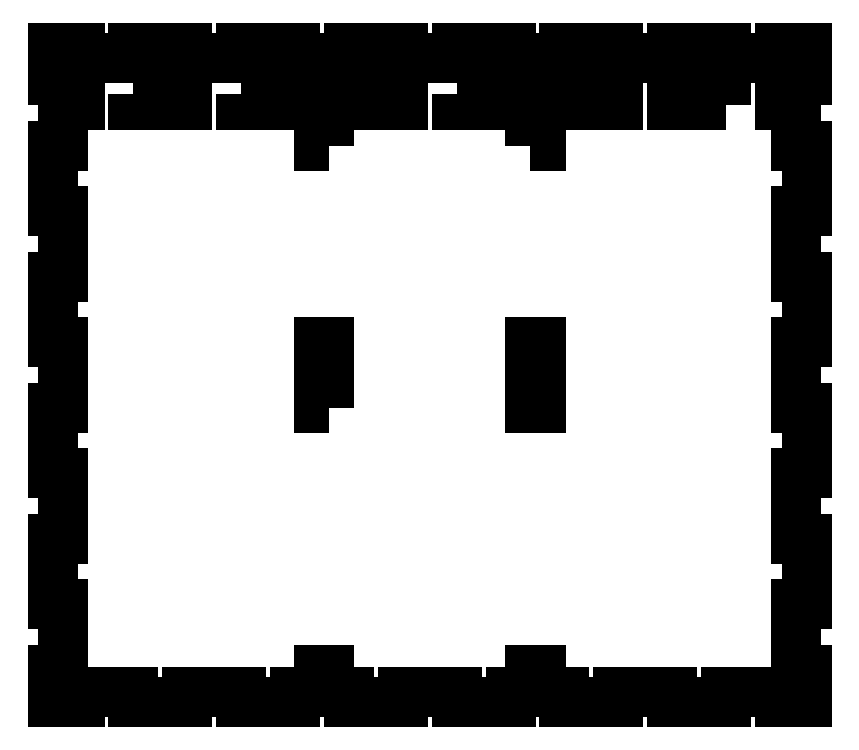
<metadata>
{"format":"dxf","ext":"dxf","renderer":"ezdxf+matplotlib","layout":"modelspace","background":"white","min_lineweight":24,"dpi":150}
</metadata>
<code>
0
SECTION
2
ENTITIES
0
LINE
8
0
10
36.75
20
-97.65
30
0
11
36.75
21
-105
31
0
0
LINE
8
0
10
36.75
20
-105
30
0
11
44.64
21
-105
31
0
0
LINE
8
0
10
44.64
20
-105
30
0
11
44.64
21
-108.5
31
0
0
LINE
8
0
10
44.64
20
-108.5
30
0
11
62.5
21
-108.5
31
0
0
LINE
8
0
10
62.5
20
-108.5
30
0
11
62.5
21
-105
31
0
0
LINE
8
0
10
62.5
20
-105
30
0
11
80.36
21
-105
31
0
0
LINE
8
0
10
80.36
20
-105
30
0
11
80.36
21
-108.5
31
0
0
LINE
8
0
10
80.36
20
-108.5
30
0
11
98.21
21
-108.5
31
0
0
LINE
8
0
10
98.21
20
-108.5
30
0
11
98.21
21
-105
31
0
0
LINE
8
0
10
98.21
20
-105
30
0
11
116.1
21
-105
31
0
0
LINE
8
0
10
116.1
20
-105
30
0
11
116.1
21
-108.5
31
0
0
LINE
8
0
10
116.1
20
-108.5
30
0
11
125
21
-108.5
31
0
0
LINE
8
0
10
125
20
-108.5
30
0
11
125
21
-97.65
31
0
0
LINE
8
0
10
125
20
-97.65
30
0
11
121.5
21
-97.65
31
0
0
LINE
8
0
10
121.5
20
-97.65
30
0
11
121.5
21
-75.95
31
0
0
LINE
8
0
10
121.5
20
-75.95
30
0
11
125
21
-75.95
31
0
0
LINE
8
0
10
125
20
-75.95
30
0
11
125
21
-54.25
31
0
0
LINE
8
0
10
125
20
-54.25
30
0
11
121.5
21
-54.25
31
0
0
LINE
8
0
10
121.5
20
-54.25
30
0
11
121.5
21
-32.55
31
0
0
LINE
8
0
10
121.5
20
-32.55
30
0
11
125
21
-32.55
31
0
0
LINE
8
0
10
125
20
-32.55
30
0
11
125
21
-10.85
31
0
0
LINE
8
0
10
125
20
-10.85
30
0
11
121.5
21
-10.85
31
0
0
LINE
8
0
10
121.5
20
-10.85
30
0
11
121.5
21
10.85
31
0
0
LINE
8
0
10
121.5
20
10.85
30
0
11
125
21
10.85
31
0
0
LINE
8
0
10
125
20
10.85
30
0
11
125
21
32.55
31
0
0
LINE
8
0
10
125
20
32.55
30
0
11
121.5
21
32.55
31
0
0
LINE
8
0
10
121.5
20
32.55
30
0
11
121.5
21
54.25
31
0
0
LINE
8
0
10
121.5
20
54.25
30
0
11
125
21
54.25
31
0
0
LINE
8
0
10
125
20
54.25
30
0
11
125
21
75.95
31
0
0
LINE
8
0
10
125
20
75.95
30
0
11
121.5
21
75.95
31
0
0
LINE
8
0
10
121.5
20
75.95
30
0
11
121.5
21
89.5
31
0
0
LINE
8
0
10
121.5
20
89.5
30
0
11
116.1
21
89.5
31
0
0
LINE
8
0
10
116.1
20
89.5
30
0
11
116.1
21
93
31
0
0
LINE
8
0
10
116.1
20
93
30
0
11
121.5
21
93
31
0
0
LINE
8
0
10
121.5
20
93
30
0
11
121.5
21
97.65
31
0
0
LINE
8
0
10
121.5
20
97.65
30
0
11
125
21
97.65
31
0
0
LINE
8
0
10
125
20
97.65
30
0
11
125
21
108.5
31
0
0
LINE
8
0
10
125
20
108.5
30
0
11
116.1
21
108.5
31
0
0
LINE
8
0
10
116.1
20
108.5
30
0
11
116.1
21
105
31
0
0
LINE
8
0
10
116.1
20
105
30
0
11
98.21
21
105
31
0
0
LINE
8
0
10
98.21
20
105
30
0
11
98.21
21
108.5
31
0
0
LINE
8
0
10
98.21
20
108.5
30
0
11
80.36
21
108.5
31
0
0
LINE
8
0
10
80.36
20
108.5
30
0
11
80.36
21
105
31
0
0
LINE
8
0
10
80.36
20
105
30
0
11
62.5
21
105
31
0
0
LINE
8
0
10
62.5
20
105
30
0
11
62.5
21
108.5
31
0
0
LINE
8
0
10
62.5
20
108.5
30
0
11
44.64
21
108.5
31
0
0
LINE
8
0
10
44.64
20
108.5
30
0
11
44.64
21
105
31
0
0
LINE
8
0
10
44.64
20
105
30
0
11
26.79
21
105
31
0
0
LINE
8
0
10
26.79
20
105
30
0
11
26.79
21
108.5
31
0
0
LINE
8
0
10
26.79
20
108.5
30
0
11
8.929
21
108.5
31
0
0
LINE
8
0
10
8.929
20
108.5
30
0
11
8.929
21
105
31
0
0
LINE
8
0
10
8.929
20
105
30
0
11
-8.929
21
105
31
0
0
LINE
8
0
10
-8.929
20
105
30
0
11
-8.929
21
108.5
31
0
0
LINE
8
0
10
-8.929
20
108.5
30
0
11
-26.79
21
108.5
31
0
0
LINE
8
0
10
-26.79
20
108.5
30
0
11
-26.79
21
105
31
0
0
LINE
8
0
10
-26.79
20
105
30
0
11
-44.64
21
105
31
0
0
LINE
8
0
10
-44.64
20
105
30
0
11
-44.64
21
108.5
31
0
0
LINE
8
0
10
-44.64
20
108.5
30
0
11
-62.5
21
108.5
31
0
0
LINE
8
0
10
-62.5
20
108.5
30
0
11
-62.5
21
105
31
0
0
LINE
8
0
10
-62.5
20
105
30
0
11
-80.36
21
105
31
0
0
LINE
8
0
10
-80.36
20
105
30
0
11
-80.36
21
108.5
31
0
0
LINE
8
0
10
-80.36
20
108.5
30
0
11
-98.21
21
108.5
31
0
0
LINE
8
0
10
-98.21
20
108.5
30
0
11
-98.21
21
105
31
0
0
LINE
8
0
10
-98.21
20
105
30
0
11
-116.1
21
105
31
0
0
LINE
8
0
10
-116.1
20
105
30
0
11
-116.1
21
108.5
31
0
0
LINE
8
0
10
-116.1
20
108.5
30
0
11
-125
21
108.5
31
0
0
LINE
8
0
10
-125
20
108.5
30
0
11
-125
21
97.65
31
0
0
LINE
8
0
10
-125
20
97.65
30
0
11
-121.5
21
97.65
31
0
0
LINE
8
0
10
-121.5
20
97.65
30
0
11
-121.5
21
93
31
0
0
LINE
8
0
10
-121.5
20
93
30
0
11
-116.1
21
93
31
0
0
LINE
8
0
10
-116.1
20
93
30
0
11
-116.1
21
89.5
31
0
0
LINE
8
0
10
-116.1
20
89.5
30
0
11
-121.5
21
89.5
31
0
0
LINE
8
0
10
-121.5
20
89.5
30
0
11
-121.5
21
75.95
31
0
0
LINE
8
0
10
-121.5
20
75.95
30
0
11
-125
21
75.95
31
0
0
LINE
8
0
10
-125
20
75.95
30
0
11
-125
21
54.25
31
0
0
LINE
8
0
10
-125
20
54.25
30
0
11
-121.5
21
54.25
31
0
0
LINE
8
0
10
-121.5
20
54.25
30
0
11
-121.5
21
32.55
31
0
0
LINE
8
0
10
-121.5
20
32.55
30
0
11
-125
21
32.55
31
0
0
LINE
8
0
10
-125
20
32.55
30
0
11
-125
21
10.85
31
0
0
LINE
8
0
10
-125
20
10.85
30
0
11
-121.5
21
10.85
31
0
0
LINE
8
0
10
-121.5
20
10.85
30
0
11
-121.5
21
-10.85
31
0
0
LINE
8
0
10
-121.5
20
-10.85
30
0
11
-125
21
-10.85
31
0
0
LINE
8
0
10
-125
20
-10.85
30
0
11
-125
21
-32.55
31
0
0
LINE
8
0
10
-125
20
-32.55
30
0
11
-121.5
21
-32.55
31
0
0
LINE
8
0
10
-121.5
20
-32.55
30
0
11
-121.5
21
-54.25
31
0
0
LINE
8
0
10
-121.5
20
-54.25
30
0
11
-125
21
-54.25
31
0
0
LINE
8
0
10
-125
20
-54.25
30
0
11
-125
21
-75.95
31
0
0
LINE
8
0
10
-125
20
-75.95
30
0
11
-121.5
21
-75.95
31
0
0
LINE
8
0
10
-121.5
20
-75.95
30
0
11
-121.5
21
-97.65
31
0
0
LINE
8
0
10
-121.5
20
-97.65
30
0
11
-125
21
-97.65
31
0
0
LINE
8
0
10
-125
20
-97.65
30
0
11
-125
21
-108.5
31
0
0
LINE
8
0
10
-125
20
-108.5
30
0
11
-116.1
21
-108.5
31
0
0
LINE
8
0
10
-116.1
20
-108.5
30
0
11
-116.1
21
-105
31
0
0
LINE
8
0
10
-116.1
20
-105
30
0
11
-98.21
21
-105
31
0
0
LINE
8
0
10
-98.21
20
-105
30
0
11
-98.21
21
-108.5
31
0
0
LINE
8
0
10
-98.21
20
-108.5
30
0
11
-80.36
21
-108.5
31
0
0
LINE
8
0
10
-80.36
20
-108.5
30
0
11
-80.36
21
-105
31
0
0
LINE
8
0
10
-80.36
20
-105
30
0
11
-62.5
21
-105
31
0
0
LINE
8
0
10
-62.5
20
-105
30
0
11
-62.5
21
-108.5
31
0
0
LINE
8
0
10
-62.5
20
-108.5
30
0
11
-44.64
21
-108.5
31
0
0
LINE
8
0
10
-44.64
20
-108.5
30
0
11
-44.64
21
-105
31
0
0
LINE
8
0
10
-33.25
20
-105
30
0
11
-26.79
21
-105
31
0
0
LINE
8
0
10
-26.79
20
-105
30
0
11
-26.79
21
-108.5
31
0
0
LINE
8
0
10
-26.79
20
-108.5
30
0
11
-8.929
21
-108.5
31
0
0
LINE
8
0
10
-8.929
20
-108.5
30
0
11
-8.929
21
-105
31
0
0
LINE
8
0
10
-8.929
20
-105
30
0
11
8.929
21
-105
31
0
0
LINE
8
0
10
8.929
20
-105
30
0
11
8.929
21
-108.5
31
0
0
LINE
8
0
10
8.929
20
-108.5
30
0
11
26.79
21
-108.5
31
0
0
LINE
8
0
10
26.79
20
-108.5
30
0
11
26.79
21
-105
31
0
0
LWPOLYLINE
8
0
90
4
70
1
43
0
10
33.25
20
75.95
10
36.75
20
75.95
10
36.75
20
93
10
33.25
20
93
0
LWPOLYLINE
8
0
90
4
70
1
43
0
10
98.21
20
89.5
10
98.21
20
93
10
80.36
20
93
10
80.36
20
89.5
0
LWPOLYLINE
8
0
90
4
70
1
43
0
10
-98.21
20
93
10
-98.21
20
89.5
10
-80.36
20
89.5
10
-80.36
20
93
0
LWPOLYLINE
8
0
90
4
70
1
43
0
10
-62.5
20
93
10
-62.5
20
89.5
10
-44.64
20
89.5
10
-44.64
20
93
0
LWPOLYLINE
8
0
90
4
70
1
43
0
10
-26.79
20
93
10
-26.79
20
89.5
10
-8.929
20
89.5
10
-8.929
20
93
0
LWPOLYLINE
8
0
90
4
70
1
43
0
10
8.929
20
93
10
8.929
20
89.5
10
26.79
20
89.5
10
26.79
20
93
0
LWPOLYLINE
8
0
90
4
70
1
43
0
10
44.64
20
93
10
44.64
20
89.5
10
62.5
20
89.5
10
62.5
20
93
0
LINE
8
0
10
33.25
20
-105
30
0
11
33.25
21
-97.65
31
0
0
LINE
8
0
10
33.25
20
-97.65
30
0
11
36.75
21
-97.65
31
0
0
LINE
8
0
10
36.75
20
-10.95
30
0
11
33.25
21
-10.95
31
0
0
LINE
8
0
10
33.25
20
10.95
30
0
11
36.75
21
10.95
31
0
0
LINE
8
0
10
26.79
20
-105
30
0
11
33.25
21
-105
31
0
0
LINE
8
0
10
33.25
20
-10.95
30
0
11
33.25
21
10.95
31
0
0
LINE
8
0
10
36.75
20
10.95
30
0
11
36.75
21
-10.95
31
0
0
LINE
8
0
10
-36.75
20
-105
30
0
11
-36.75
21
-97.65
31
0
0
LINE
8
0
10
-36.75
20
-97.65
30
0
11
-33.25
21
-97.65
31
0
0
LINE
8
0
10
-33.25
20
-97.65
30
0
11
-33.25
21
-105
31
0
0
LINE
8
0
10
-44.64
20
-105
30
0
11
-36.75
21
-105
31
0
0
LWPOLYLINE
8
0
90
4
70
1
43
0
10
-33.25
20
-10.95
10
-33.25
20
10.95
10
-36.75
20
10.95
10
-36.75
20
-10.95
0
LWPOLYLINE
8
0
90
4
70
1
43
0
10
-33.25
20
75.95
10
-33.25
20
93
10
-36.75
20
93
10
-36.75
20
75.95
0
ENDSEC
0
EOF

</code>
